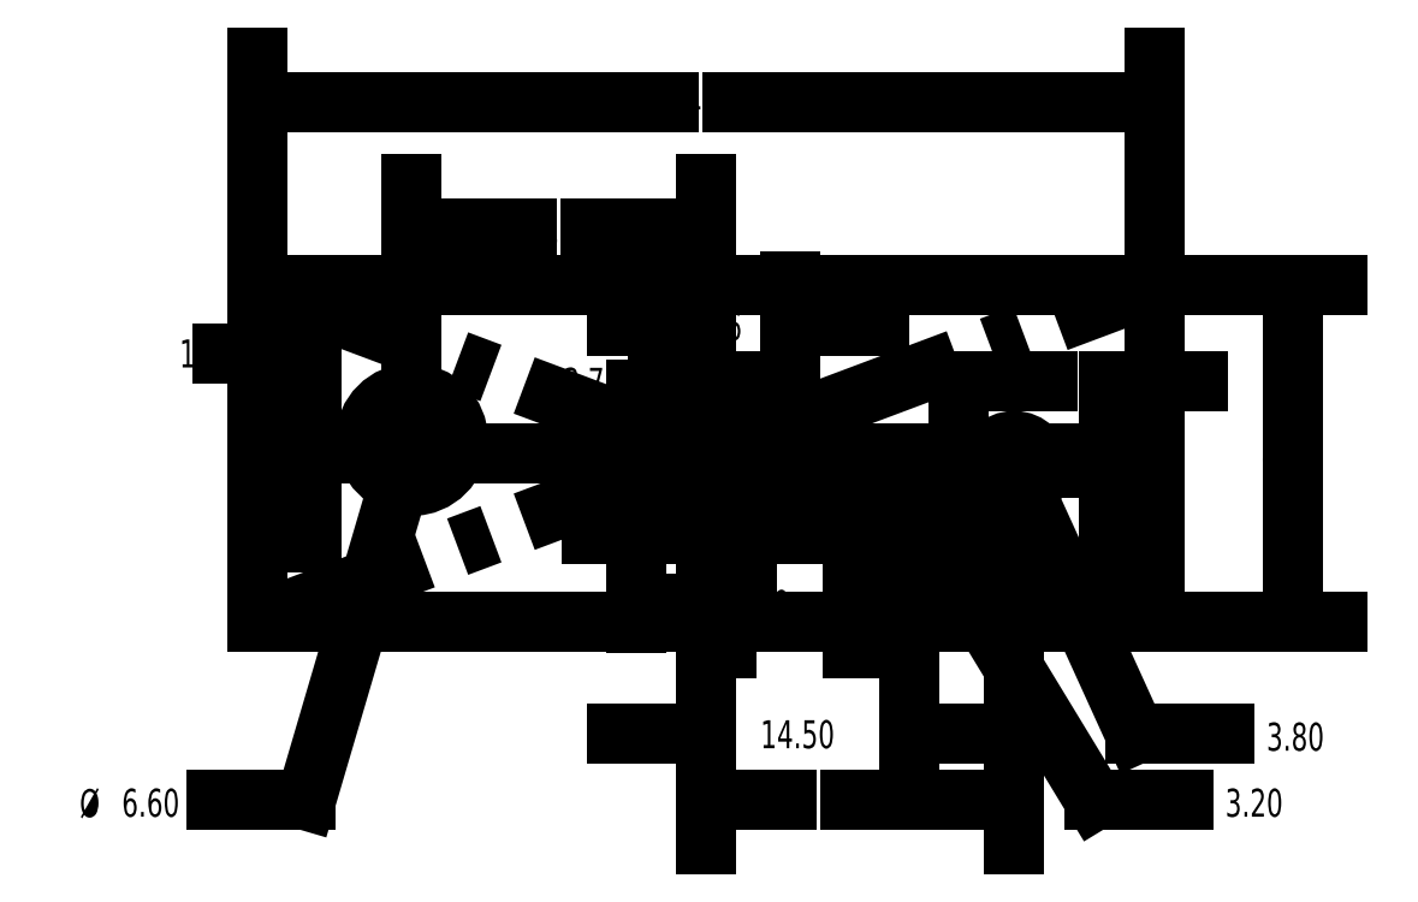
<metadata>
{"format":"dxf","ext":"dxf","renderer":"ezdxf+matplotlib","layout":"modelspace","background":"white","min_lineweight":24,"dpi":150}
</metadata>
<code>
0
SECTION
2
ENTITIES
0
LINE
8
0
10
59.29
20
164.8
30
0
11
123.3
21
164.8
31
0
0
LINE
8
0
10
59.29
20
164.8
30
0
11
59.29
21
140.8
31
0
0
LINE
8
0
10
59.29
20
140.8
30
0
11
123.3
21
140.8
31
0
0
LINE
8
0
10
123.3
20
164.8
30
0
11
123.3
21
140.8
31
0
0
LINE
8
0
10
59.29
20
164.8
30
0
11
123.3
21
140.8
31
0
0
LINE
8
0
10
59.29
20
140.8
30
0
11
123.3
21
164.8
31
0
0
LINE
8
0
10
92.79
20
151
30
0
11
101.8
21
151
31
0
0
LINE
8
0
10
92.79
20
151
30
0
11
92.79
21
147
31
0
0
LINE
8
0
10
92.79
20
147
30
0
11
101.8
21
147
31
0
0
LINE
8
0
10
101.8
20
151
30
0
11
101.8
21
147
31
0
0
LINE
8
0
10
92.79
20
151
30
0
11
101.8
21
147
31
0
0
LINE
8
0
10
92.79
20
147
30
0
11
101.8
21
151
31
0
0
CIRCLE
8
0
10
70.29
20
153.8
30
0
40
3.3
0
CIRCLE
8
0
10
105.8
20
149.8
30
0
40
1.6
0
CIRCLE
8
0
10
113.3
20
151.8
30
0
40
1.9
0
POINT
8
0
10
91.29
20
152.8
30
0
0
POINT
8
0
10
97.29
20
149
30
0
0
DIMENSION
8
0
2
_D
10
123.3
20
177.9
30
0
11
90.93
21
177.9
31
0
70
   160
1
<>
71
     2
42
-1
3
SLDDIMSTYLE0
13
59.29
23
164.8
33
0
14
123.3
24
164.8
34
0
0
DIMENSION
8
0
2
_D_1
10
133.2
20
140.8
30
0
11
133.2
21
153.2
31
0
70
   160
1
<>
71
     2
42
-1
3
SLDDIMSTYLE0
13
123.3
23
164.8
33
0
14
123.3
24
140.8
34
0
50
90
0
DIMENSION
8
0
2
_D_2
10
91.29
20
168.9
30
0
11
80.76
21
168.9
31
0
70
   160
1
<>
71
     2
42
-1
3
SLDDIMSTYLE0
13
70.29
23
153.8
33
0
14
91.29
24
152.8
34
0
0
DIMENSION
8
0
2
_D_3
10
63.14
20
152.8
30
0
11
63.14
21
159.9
31
0
70
   160
1
<>
71
     2
42
-1
3
SLDDIMSTYLE1
13
70.29
23
153.8
33
0
14
91.29
24
152.8
34
0
50
90
0
DIMENSION
8
0
2
_D_4
10
71.22
20
156.9
30
0
11
51.46
21
128
31
0
70
   163
1
<>
71
     1
42
-1
3
SLDDIMSTYLE2
15
69.36
25
150.6
35
0
40
0
0
DIMENSION
8
0
2
_D_5
10
105
20
151.1
30
0
11
130.3
21
128
31
0
70
   163
1
<>
71
     1
42
-1
3
SLDDIMSTYLE2
15
106.6
25
148.4
35
0
40
0
0
DIMENSION
8
0
2
_D_6
10
91.29
20
132.7
30
0
11
99.32
21
132.7
31
0
70
   160
1
<>
71
     2
42
-1
3
SLDDIMSTYLE3
13
105.8
23
149.8
33
0
14
91.29
24
152.8
34
0
0
DIMENSION
8
0
2
_D_7
10
109.3
20
152.8
30
0
11
109.3
21
157.9
31
0
70
   160
1
<>
71
     2
42
-1
3
SLDDIMSTYLE1
13
105.8
23
149.8
33
0
14
91.29
24
152.8
34
0
50
90
0
DIMENSION
8
0
2
_D_8
10
112.5
20
153.5
30
0
11
133.2
21
132.7
31
0
70
   163
1
<>
71
     1
42
-1
3
SLDDIMSTYLE2
15
114.1
25
150
35
0
40
0
0
DIMENSION
8
0
2
_D_9
10
91.29
20
128
30
0
11
99.32
21
128
31
0
70
   160
1
<>
71
     2
42
-1
3
SLDDIMSTYLE0
13
113.3
23
151.8
33
0
14
91.29
24
152.8
34
0
0
DIMENSION
8
0
2
_D_10
10
120.1
20
152.8
30
0
11
120.1
21
157.9
31
0
70
   160
1
<>
71
     2
42
-1
3
SLDDIMSTYLE1
13
113.3
23
151.8
33
0
14
91.29
24
152.8
34
0
50
90
0
DIMENSION
8
0
2
_D_11
10
94.24
20
152.8
30
0
11
94.24
21
157.9
31
0
70
   160
1
<>
71
     2
42
-1
3
SLDDIMSTYLE1
13
97.29
23
149
33
0
14
91.29
24
152.8
34
0
50
90
0
DIMENSION
8
0
2
_D_12
10
91.29
20
161.9
30
0
11
94.24
21
161.9
31
0
70
   160
1
<>
71
     2
42
-1
3
SLDDIMSTYLE1
13
97.29
23
149
33
0
14
91.29
24
152.8
34
0
0
DIMENSION
8
0
2
_D_13
10
101.8
20
142
30
0
11
97.67
21
142
31
0
70
   160
1
<>
71
     2
42
-1
3
SLDDIMSTYLE1
13
92.79
23
147
33
0
14
101.8
24
147
34
0
0
DIMENSION
8
0
2
_D_14
10
86.3
20
147
30
0
11
86.3
21
149.6
31
0
70
   160
1
<>
71
     2
42
-1
3
SLDDIMSTYLE1
13
92.79
23
151
33
0
14
92.79
24
147
34
0
50
90
0
ENDSEC
0
EOF

</code>
